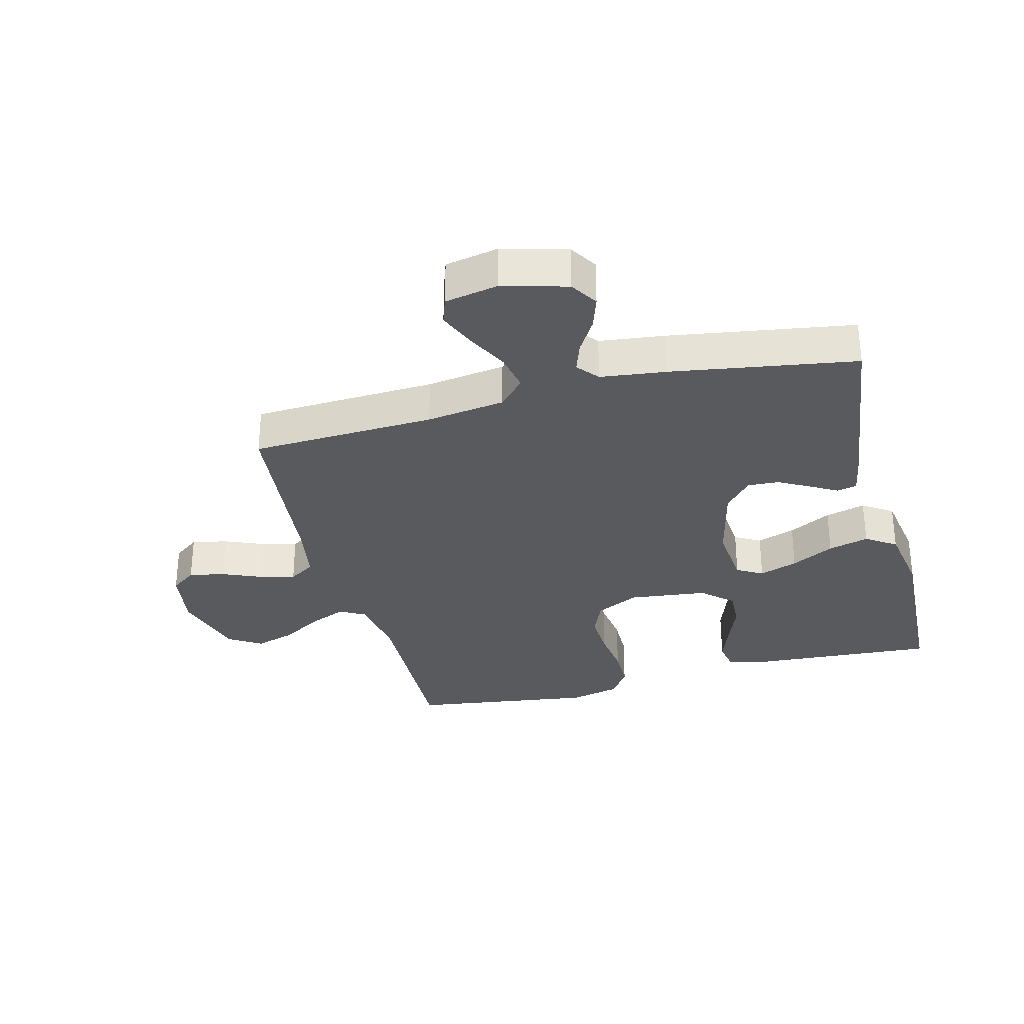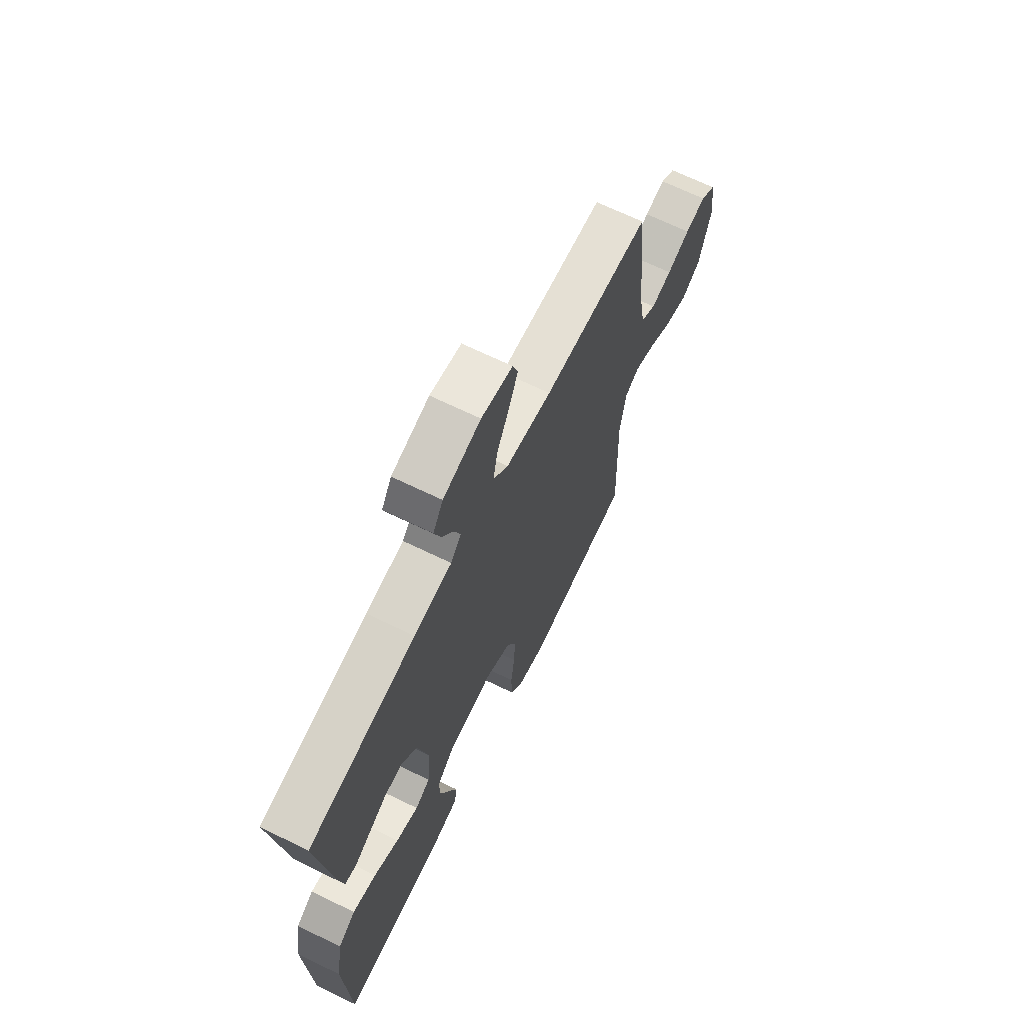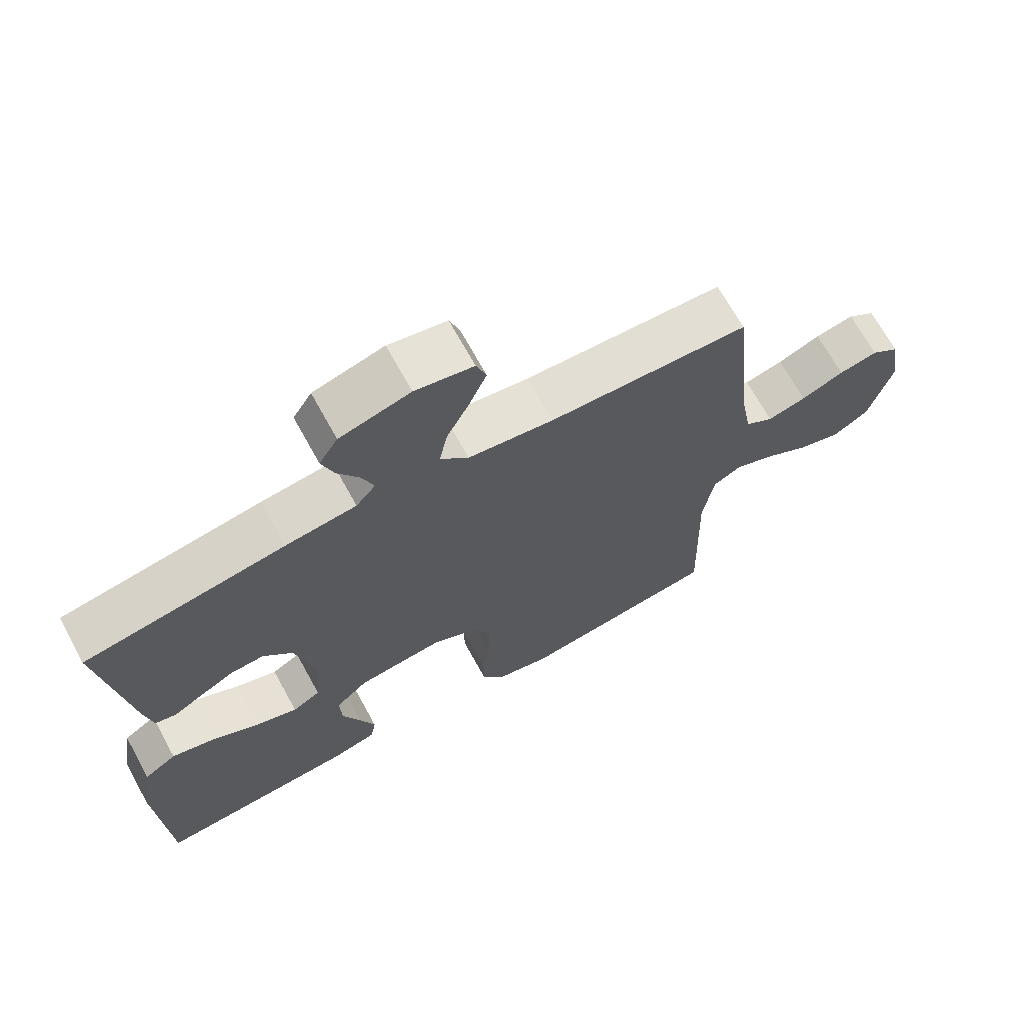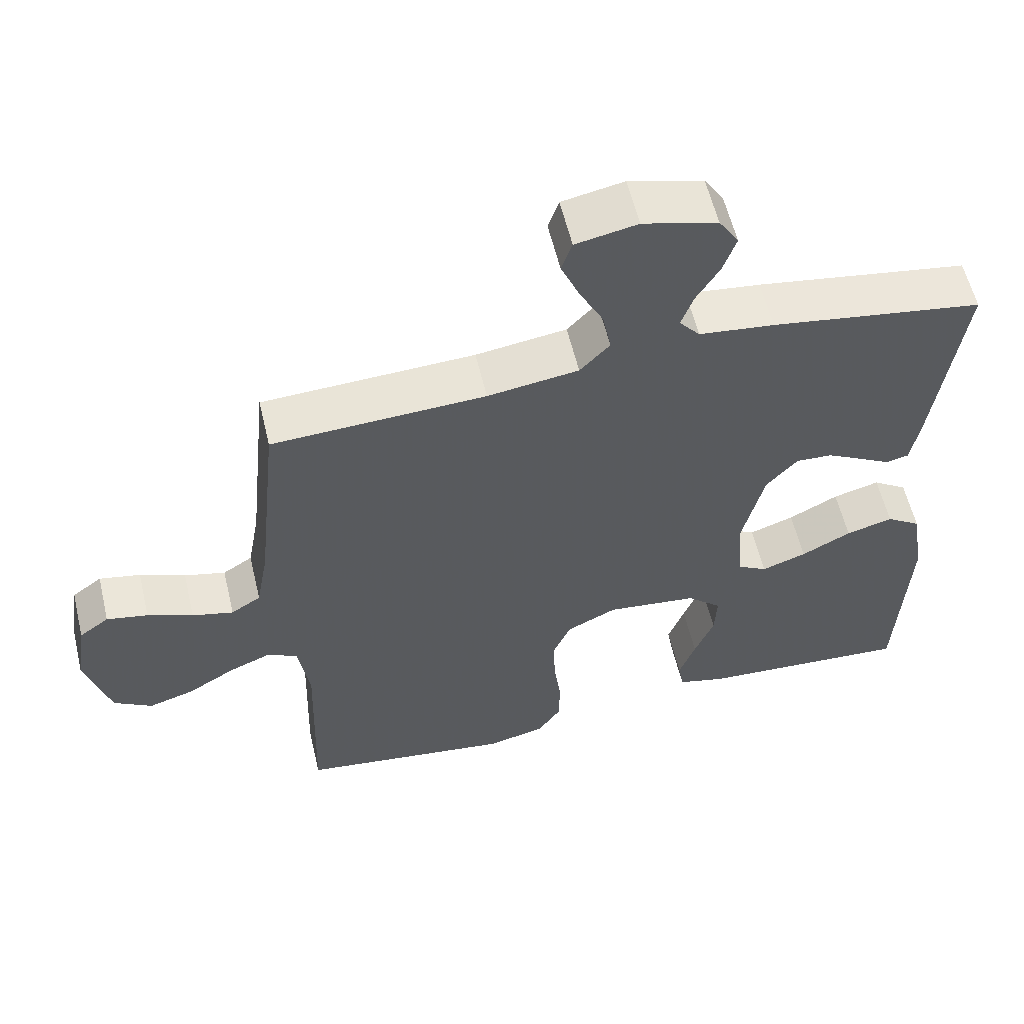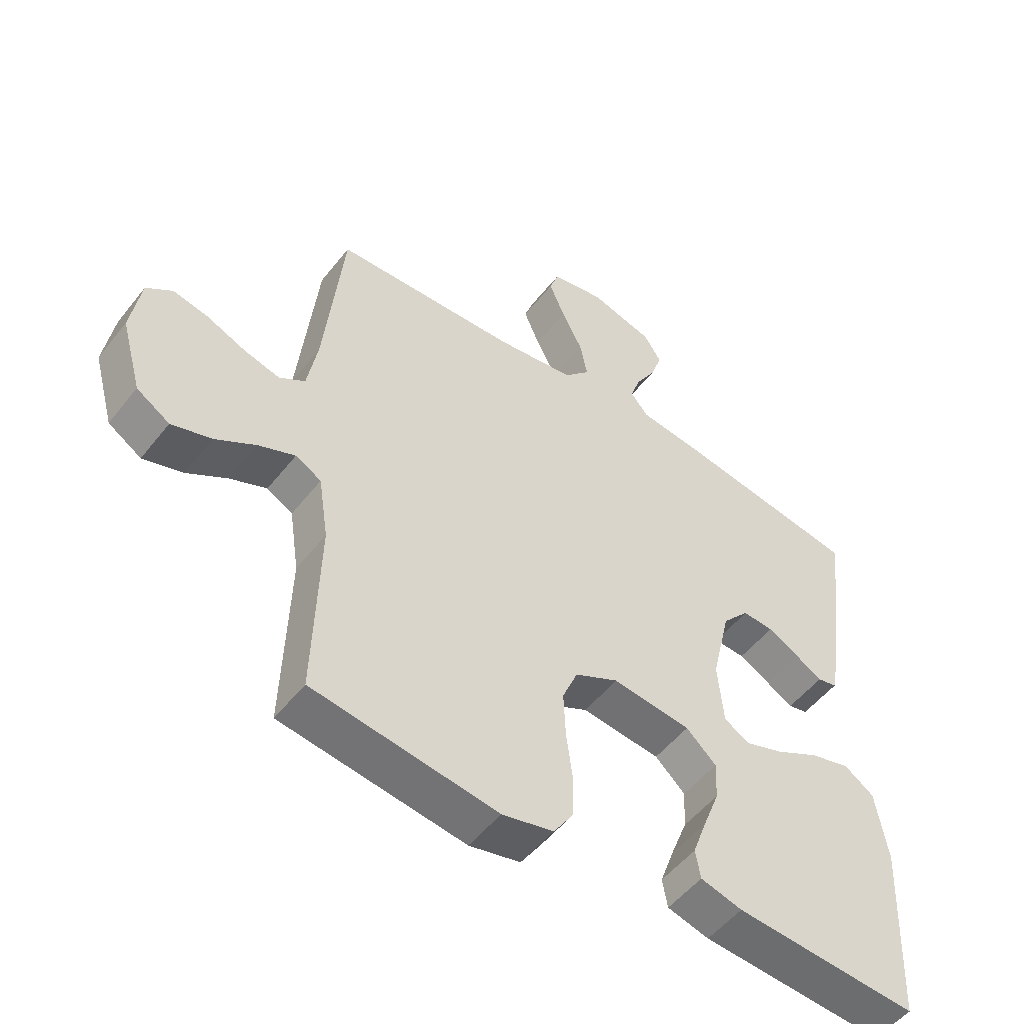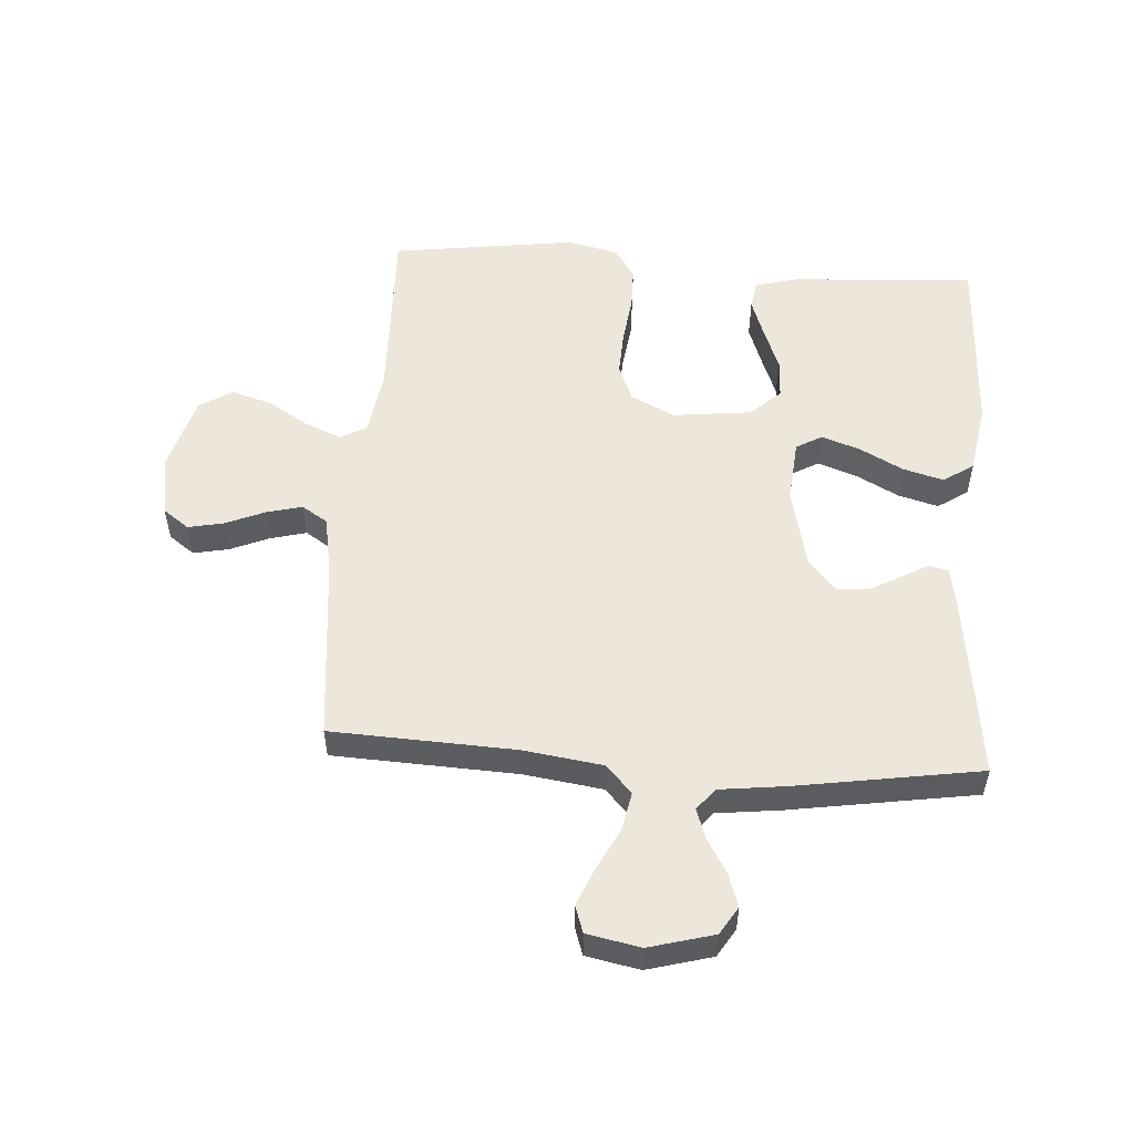
<metadata>
{"format":"obj","ext":"obj","renderer":"f3d","projection":"perspective","resolution":1024,"background":"white","views":[{"elev":-31.3,"azim":14.6,"up":"+Y"},{"elev":67.9,"azim":116.0,"up":"+Z"},{"elev":69.0,"azim":151.2,"up":"+Z"},{"elev":58.4,"azim":-13.4,"up":"+Z"},{"elev":-52.0,"azim":-37.0,"up":"+Z"},{"elev":53.8,"azim":4.0,"up":"+Y"}]}
</metadata>
<code>
v 0.5 0.07 0.5
v 0.461 0.07 0.2
v 0.449 0.07 0.133
v 0.417 0.07 0.126
v 0.373 0.07 0.151
v 0.322 0.07 0.179
v 0.271 0.07 0.182
v 0.227 0.07 0.132
v 0.196 0.07 0
v 0.205 0.07 -0.103
v 0.247 0.07 -0.127
v 0.31 0.07 -0.105
v 0.38 0.07 -0.068
v 0.446 0.07 -0.05
v 0.495 0.07 -0.083
v 0.514 0.07 -0.2
v 0.5 0.07 -0.5
v 0.2 0.07 -0.48
v 0.132 0.07 -0.462
v 0.124 0.07 -0.415
v 0.147 0.07 -0.351
v 0.174 0.07 -0.281
v 0.177 0.07 -0.217
v 0.128 0.07 -0.172
v 0 0.07 -0.157
v -0.071 0.07 -0.192
v -0.096 0.07 -0.252
v -0.093 0.07 -0.326
v -0.083 0.07 -0.404
v -0.084 0.07 -0.473
v -0.117 0.07 -0.523
v -0.2 0.07 -0.542
v -0.5 0.07 -0.5
v -0.491 0.07 -0.2
v -0.507 0.07 -0.094
v -0.549 0.07 -0.071
v -0.609 0.07 -0.096
v -0.675 0.07 -0.136
v -0.74 0.07 -0.156
v -0.794 0.07 -0.122
v -0.828 0.07 0
v -0.812 0.07 0.101
v -0.77 0.07 0.132
v -0.712 0.07 0.12
v -0.648 0.07 0.093
v -0.59 0.07 0.078
v -0.548 0.07 0.105
v -0.531 0.07 0.2
v -0.5 0.07 0.5
v -0.2 0.07 0.513
v -0.072 0.07 0.531
v -0.03 0.07 0.576
v -0.042 0.07 0.638
v -0.076 0.07 0.705
v -0.102 0.07 0.767
v -0.087 0.07 0.811
v 0 0.07 0.828
v 0.105 0.07 0.799
v 0.133 0.07 0.754
v 0.115 0.07 0.7
v 0.082 0.07 0.645
v 0.065 0.07 0.596
v 0.094 0.07 0.561
v 0.2 0.07 0.548
v 0.5 0 0.5
v 0.461 0 0.2
v 0.449 0 0.133
v 0.417 0 0.126
v 0.373 0 0.151
v 0.322 0 0.179
v 0.271 0 0.182
v 0.227 0 0.132
v 0.196 0 0
v 0.205 0 -0.103
v 0.247 0 -0.127
v 0.31 0 -0.105
v 0.38 0 -0.068
v 0.446 0 -0.05
v 0.495 0 -0.083
v 0.514 0 -0.2
v 0.5 0 -0.5
v 0.2 0 -0.48
v 0.132 0 -0.462
v 0.124 0 -0.415
v 0.147 0 -0.351
v 0.174 0 -0.281
v 0.177 0 -0.217
v 0.128 0 -0.172
v 0 0 -0.157
v -0.071 0 -0.192
v -0.096 0 -0.252
v -0.093 0 -0.326
v -0.083 0 -0.404
v -0.084 0 -0.473
v -0.117 0 -0.523
v -0.2 0 -0.542
v -0.5 0 -0.5
v -0.491 0 -0.2
v -0.507 0 -0.094
v -0.549 0 -0.071
v -0.609 0 -0.096
v -0.675 0 -0.136
v -0.74 0 -0.156
v -0.794 0 -0.122
v -0.828 0 0
v -0.812 0 0.101
v -0.77 0 0.132
v -0.712 0 0.12
v -0.648 0 0.093
v -0.59 0 0.078
v -0.548 0 0.105
v -0.531 0 0.2
v -0.5 0 0.5
v -0.2 0 0.513
v -0.072 0 0.531
v -0.03 0 0.576
v -0.042 0 0.638
v -0.076 0 0.705
v -0.102 0 0.767
v -0.087 0 0.811
v 0 0 0.828
v 0.105 0 0.799
v 0.133 0 0.754
v 0.115 0 0.7
v 0.082 0 0.645
v 0.065 0 0.596
v 0.094 0 0.561
v 0.2 0 0.548
f 3 4 5
f 2 3 5
f 1 2 5
f 64 1 5
f 63 64 5
f 62 63 5 6
f 59 60 61
f 58 59 61
f 57 58 61
f 56 57 61
f 55 56 61
f 54 55 61
f 53 54 61
f 52 53 61 62
f 62 6 7
f 52 62 7
f 51 52 7
f 48 49 50
f 51 7 8
f 50 51 8
f 48 50 8
f 47 48 8
f 43 44 45
f 42 43 45
f 41 42 45
f 40 41 45
f 39 40 45
f 38 39 45
f 37 38 45
f 36 37 45 46
f 47 8 9
f 46 47 9
f 36 46 9
f 35 36 9
f 32 33 34
f 31 32 34
f 30 31 34
f 29 30 34
f 28 29 34
f 27 28 34 35
f 20 21 22
f 19 20 22
f 18 19 22
f 17 18 22
f 16 17 22
f 15 16 22
f 14 15 22
f 13 14 22
f 12 13 22
f 11 12 22 23
f 10 11 23 24
f 10 24 25
f 9 10 25
f 35 9 25
f 35 25 26
f 26 27 35
f 69 68 67
f 69 67 66
f 69 66 65
f 69 65 128
f 69 128 127
f 70 69 127 126
f 125 124 123
f 125 123 122
f 125 122 121
f 125 121 120
f 125 120 119
f 125 119 118
f 125 118 117
f 126 125 117 116
f 71 70 126
f 71 126 116
f 71 116 115
f 114 113 112
f 72 71 115
f 72 115 114
f 72 114 112
f 72 112 111
f 109 108 107
f 109 107 106
f 109 106 105
f 109 105 104
f 109 104 103
f 109 103 102
f 109 102 101
f 110 109 101 100
f 73 72 111
f 73 111 110
f 73 110 100
f 73 100 99
f 98 97 96
f 98 96 95
f 98 95 94
f 98 94 93
f 98 93 92
f 99 98 92 91
f 86 85 84
f 86 84 83
f 86 83 82
f 86 82 81
f 86 81 80
f 86 80 79
f 86 79 78
f 86 78 77
f 86 77 76
f 87 86 76 75
f 88 87 75 74
f 89 88 74
f 89 74 73
f 89 73 99
f 90 89 99
f 99 91 90
f 1 65 66 2
f 2 66 67 3
f 3 67 68 4
f 4 68 69 5
f 5 69 70 6
f 6 70 71 7
f 7 71 72 8
f 8 72 73 9
f 9 73 74 10
f 10 74 75 11
f 11 75 76 12
f 12 76 77 13
f 13 77 78 14
f 14 78 79 15
f 15 79 80 16
f 16 80 81 17
f 17 81 82 18
f 18 82 83 19
f 19 83 84 20
f 20 84 85 21
f 21 85 86 22
f 22 86 87 23
f 23 87 88 24
f 24 88 89 25
f 25 89 90 26
f 26 90 91 27
f 27 91 92 28
f 28 92 93 29
f 29 93 94 30
f 30 94 95 31
f 31 95 96 32
f 32 96 97 33
f 33 97 98 34
f 34 98 99 35
f 35 99 100 36
f 36 100 101 37
f 37 101 102 38
f 38 102 103 39
f 39 103 104 40
f 40 104 105 41
f 41 105 106 42
f 42 106 107 43
f 43 107 108 44
f 44 108 109 45
f 45 109 110 46
f 46 110 111 47
f 47 111 112 48
f 48 112 113 49
f 49 113 114 50
f 50 114 115 51
f 51 115 116 52
f 52 116 117 53
f 53 117 118 54
f 54 118 119 55
f 55 119 120 56
f 56 120 121 57
f 57 121 122 58
f 58 122 123 59
f 59 123 124 60
f 60 124 125 61
f 61 125 126 62
f 62 126 127 63
f 63 127 128 64
f 64 128 65 1

</code>
